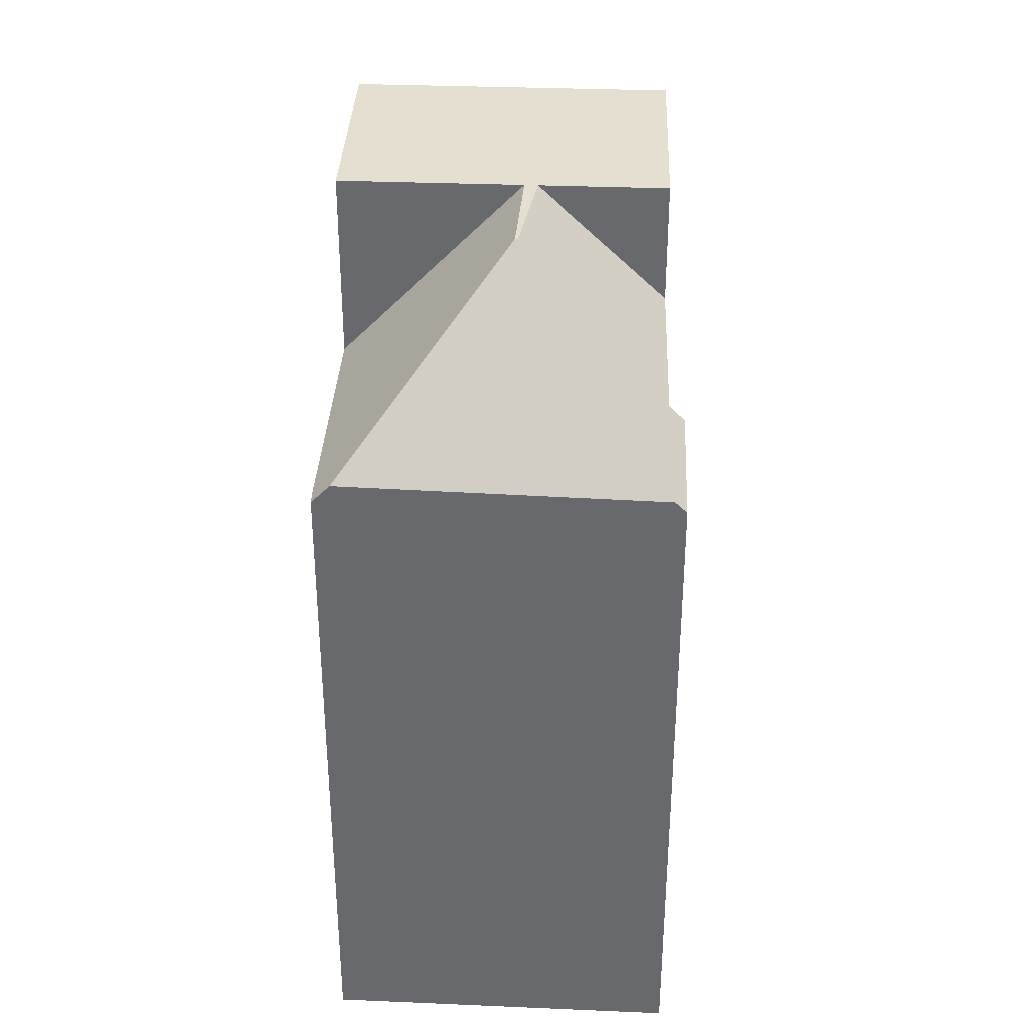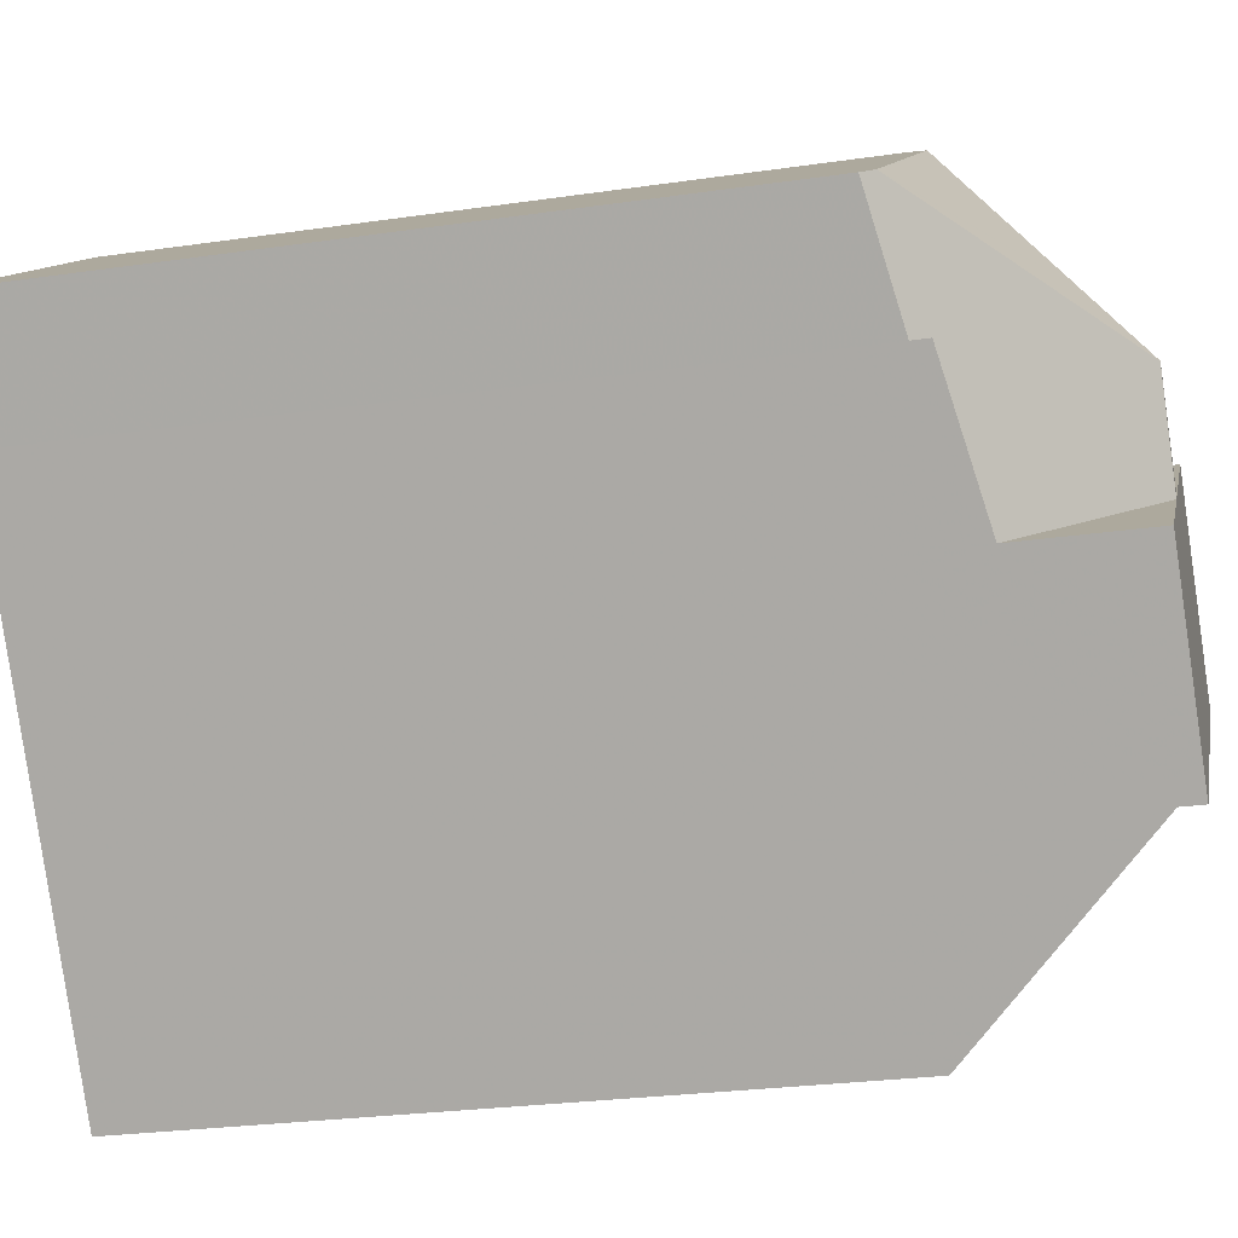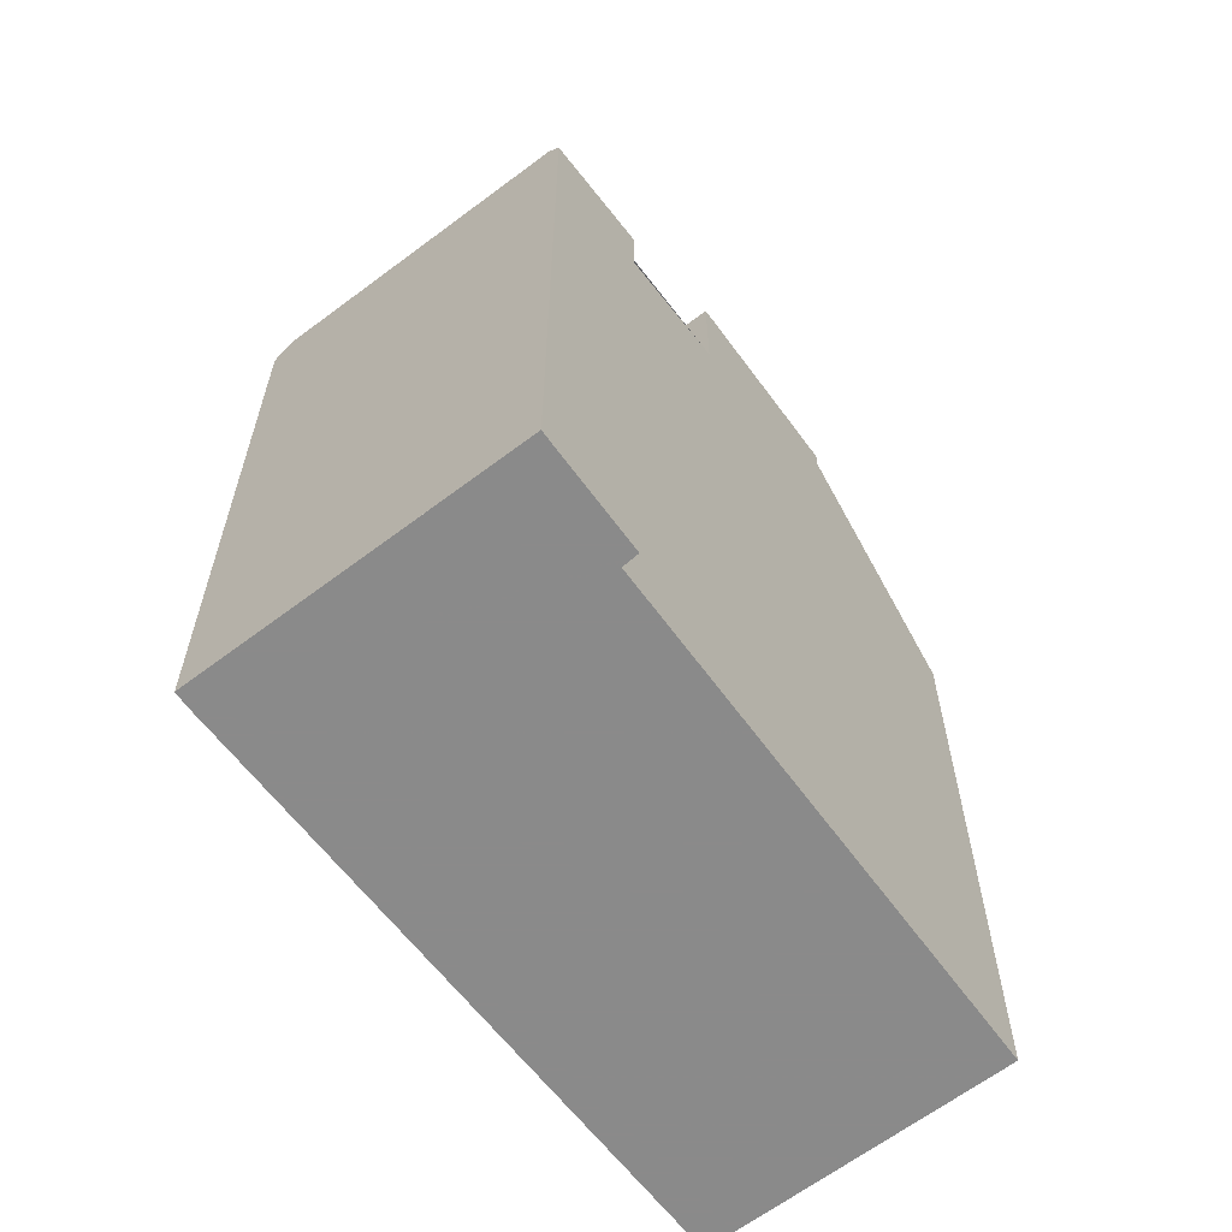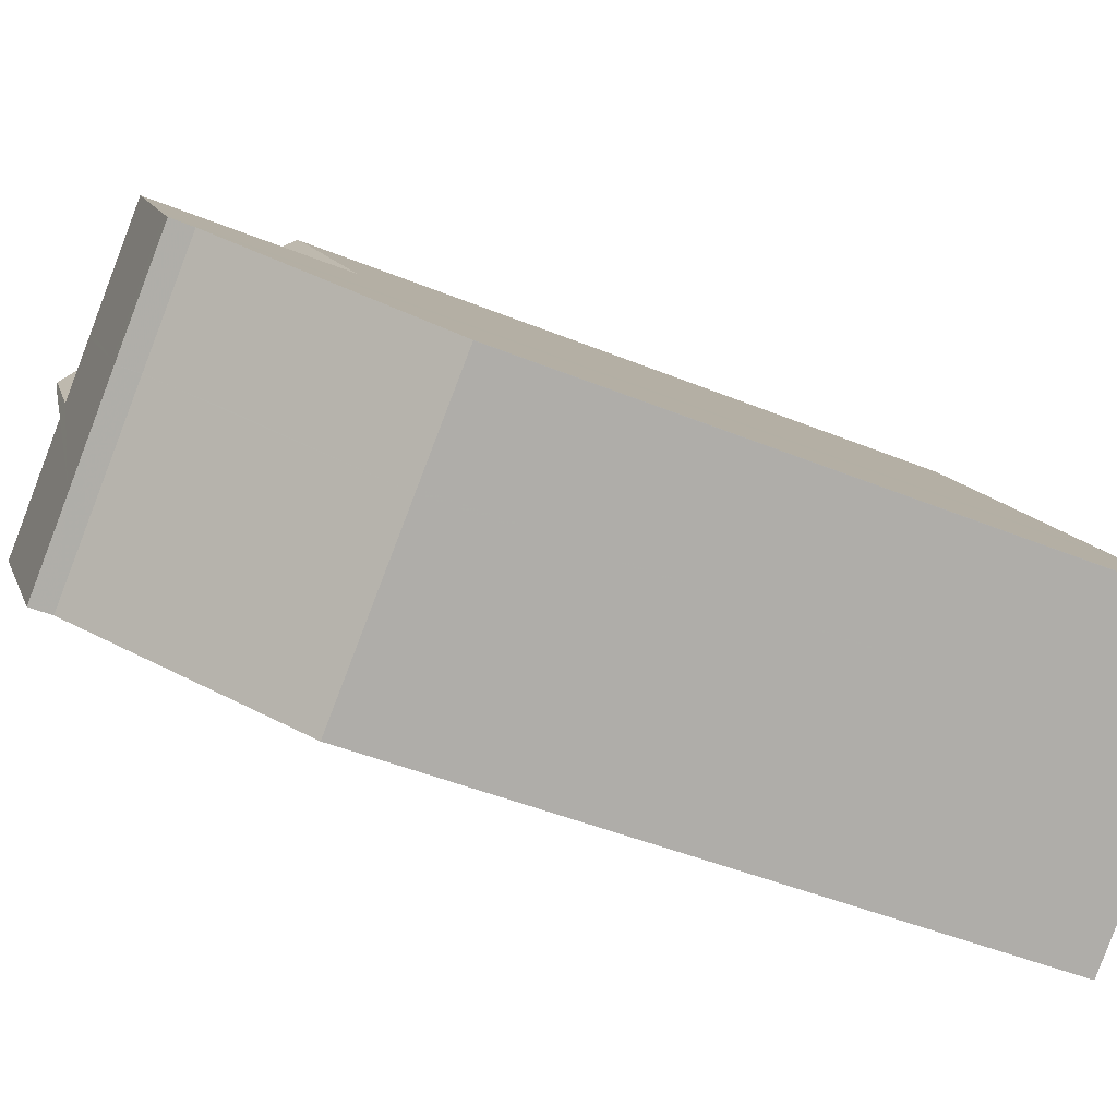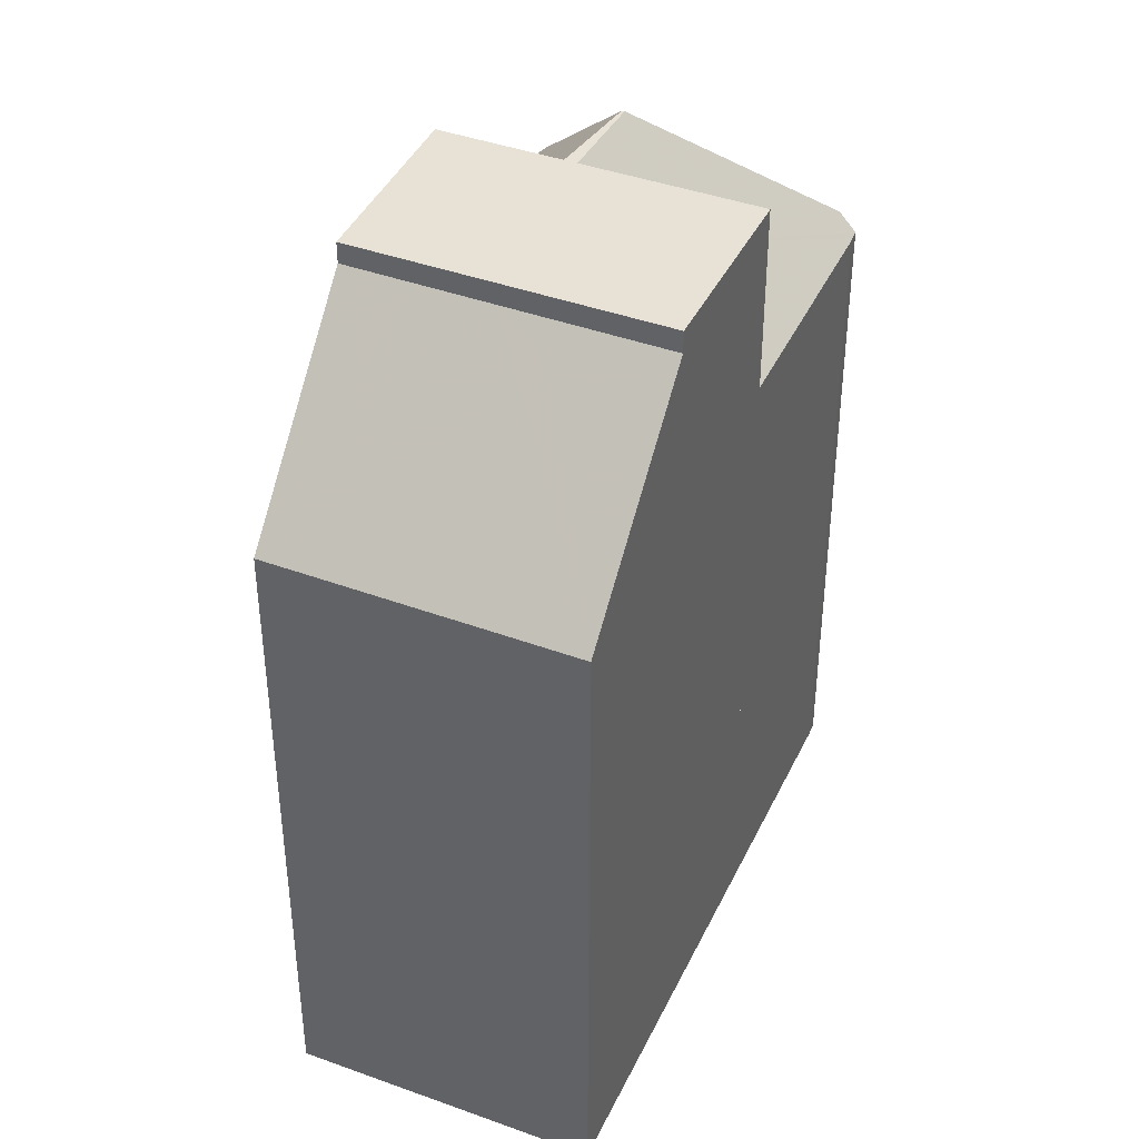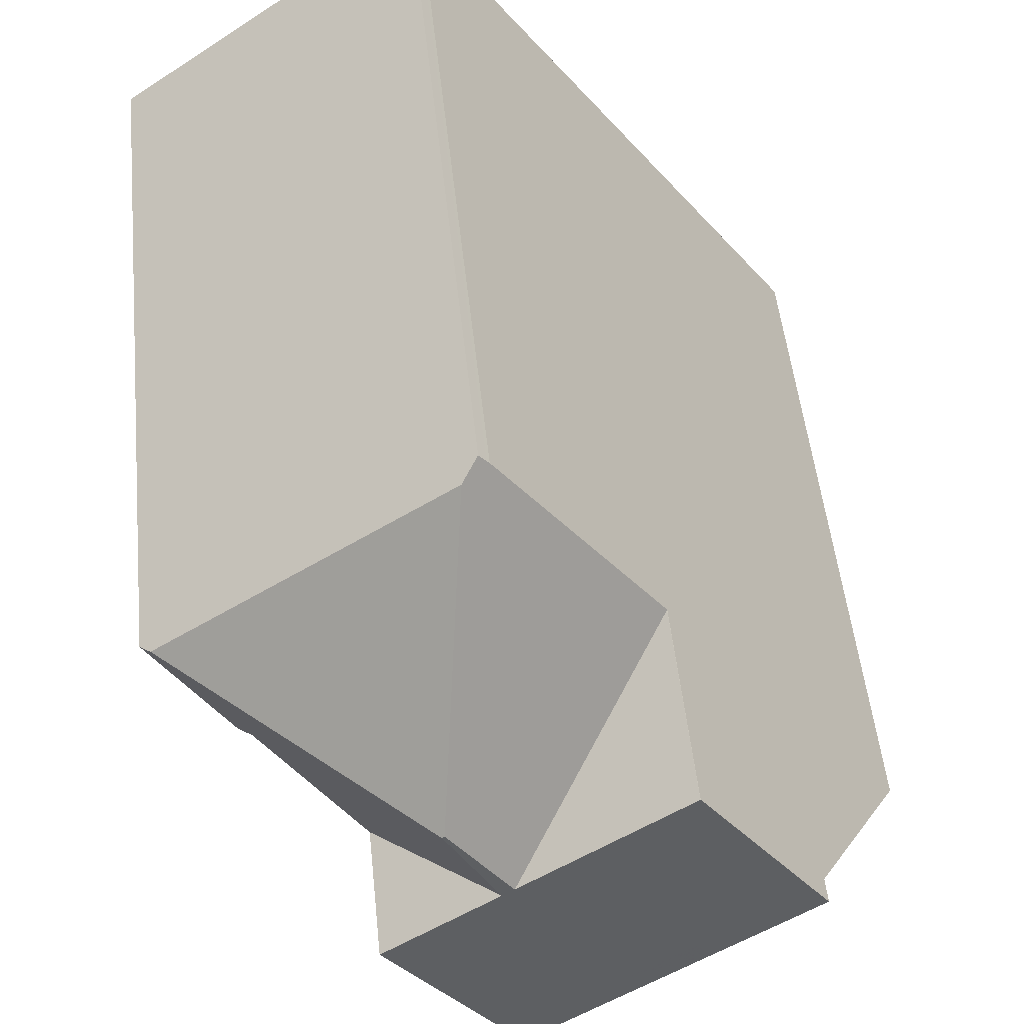
<metadata>
{"format":"obj","ext":"obj","renderer":"f3d","projection":"perspective","resolution":1024,"background":"white","views":[{"elev":36.8,"azim":-141.1,"up":"+Z"},{"elev":-26.0,"azim":-76.9,"up":"+Y"},{"elev":-63.6,"azim":-106.9,"up":"+Z"},{"elev":-45.1,"azim":64.5,"up":"+Y"},{"elev":40.9,"azim":59.3,"up":"+Z"},{"elev":49.6,"azim":-5.8,"up":"+Y"}]}
</metadata>
<code>
v -623.7 -1487 9.109
v -627.2 -1490 9.151
v -629 -1480 9.351
v -628.8 -1480 9.336
v -632.8 -1483 9.387
v -631.6 -1484 9.9
v -631.8 -1484 9.668
v -628.9 -1487 11.98
v -625.3 -1485 11.96
v -627.4 -1486 11.98
v -627.8 -1487 11.98
v -629.6 -1483 11.92
v -629.6 -1483 11.92
v -625.3 -1485 11.96
v -628.7 -1488 11.99
v -625.2 -1485 11.97
v -630.4 -1485 11.95
v -626.8 -1483 11.93
v -628.7 -1488 11.69
v -625.2 -1485 11.66
v -627.3 -1487 11.98
v -623.7 -1487 9.17
v -629.2 -1480 9.617
v -629.6 -1483 11.92
v -627 -1487 11.67
v -626.8 -1483 9.27
v -628.8 -1484 11.94
v -627.7 -1487 11.98
v -628.2 -1488 10.86
v -632.7 -1483 9.543
v -629.6 -1483 11.92
v -627.9 -1487 11.68
v -630.4 -1485 10.25
v -629 -1484 11.94
v -629.6 -1483 11.92
v -629.2 -1480 9.617
v -629.6 -1483 11.92
v -632.7 -1483 9.543
v -626.8 -1483 11.93
v -628.9 -1480 9.34
v -623.7 -1487 9.173
v -625.2 -1485 11.97
v -625.2 -1485 11.66
v -626.8 -1483 9.273
v -623.7 -1487 9.109
v -632.6 -1483 9.599
v -632.6 -1483 9.599
v -632.7 -1483 9.543
v -631.7 -1484 9.872
v -625.2 -1485 11.97
v -627.3 -1487 11.98
v -625.2 -1485 11.66
v -627 -1487 11.67
v -627.9 -1487 11.68
v -627.7 -1487 11.98
v -628.7 -1488 11.99
v -625.2 -1485 11.97
v -628.7 -1488 11.69
v -625.2 -1485 11.66
v -629.2 -1480 9.636
v -632.7 -1483 9.553
v -628.9 -1480 9.35
v -629.2 -1480 9.636
v -632.7 -1483 9.553
v -632.7 -1483 9.553
v -632.8 -1483 9.389
v -628.1 -1484 11.94
v -626.5 -1486 11.98
v -626.7 -1486 11.97
v -626.5 -1486 11.67
v -629.4 -1482 11.05
v -626.5 -1486 11.98
v -626.5 -1486 11.67
v -628.1 -1484 11
v -630.3 -1481 9.61
v -626.1 -1487 10.94
v -625 -1488 9.125
v -630.3 -1481 9.594
v -629.4 -1482 11.05
v -629 -1484 11.94
v -630.4 -1485 10.25
v -626.8 -1483 9.273
v -626.8 -1483 9.27
v -628.8 -1484 11.94
v -628.1 -1484 11
v -626.8 -1483 11.93
v -626.8 -1483 11.93
v -628.8 -1484 11.94
v -629 -1484 11.94
v -630.4 -1485 11.95
v -628.1 -1484 11.94
v -626.3 -1486 11.38
v -626 -1487 10.92
v -624.9 -1488 9.124
v -628.2 -1484 11.09
v -629.5 -1482 11.19
v -628.2 -1484 11.94
v -626.7 -1486 11.97
v -626.5 -1486 11.98
v -626.5 -1486 11.67
v -629.5 -1482 11.19
v -626.5 -1486 11.67
v -626.5 -1486 11.98
v -628.2 -1484 11.09
v -630.4 -1481 9.607
v -630.4 -1481 9.59
v -628.2 -1484 11.94
v -625 -1488 9.133
v -625 -1488 9.132
v -623.7 -1487 9.117
v -623.7 -1487 9.117
v -627.2 -1490 9.159
v -623.7 -1487 9.109
v -623.7 -1487 9.109
v -623.7 -1487 0
v -623.7 -1487 0
v -627.2 -1490 9.159
v -627.2 -1490 9.151
v -627.2 -1490 0
v -627.2 -1490 0
v -628.9 -1480 9.35
v -629 -1480 9.351
v -629 -1480 0
v -628.9 -1480 0
v -626.8 -1483 9.27
v -628.8 -1480 9.336
v -628.8 -1480 0
v -626.8 -1483 0
v -632.7 -1483 9.543
v -632.8 -1483 9.387
v -632.8 -1483 1.776e-15
v -632.7 -1483 0
v -631.7 -1484 9.872
v -631.6 -1484 9.9
v -631.6 -1484 1.776e-15
v -631.7 -1484 -1.776e-15
v -632.8 -1483 9.389
v -631.8 -1484 9.668
v -631.8 -1484 0
v -632.8 -1483 -1.776e-15
v -630.4 -1485 11.95
v -628.9 -1487 11.98
v -628.9 -1487 0
v -630.4 -1485 0
v -625.2 -1485 11.97
v -625.3 -1485 11.96
v -625.3 -1485 0
v -625.2 -1485 0
v -623.7 -1487 9.117
v -623.7 -1487 9.17
v -623.7 -1487 0
v -623.7 -1487 0
v -628.7 -1488 11.69
v -628.2 -1488 10.86
v -628.2 -1488 0
v -628.7 -1488 1.776e-15
v -632.7 -1483 9.543
v -632.7 -1483 9.543
v -632.7 -1483 0
v -632.7 -1483 1.776e-15
v -629 -1480 9.351
v -629.2 -1480 9.617
v -629.2 -1480 0
v -629 -1480 0
v -628.8 -1480 9.336
v -628.9 -1480 9.34
v -628.9 -1480 0
v -628.8 -1480 0
v -624.9 -1488 9.124
v -623.7 -1487 9.109
v -623.7 -1487 0
v -624.9 -1488 0
v -630.4 -1481 9.59
v -632.7 -1483 9.543
v -632.7 -1483 1.776e-15
v -630.4 -1481 0
v -631.8 -1484 9.668
v -631.7 -1484 9.872
v -631.7 -1484 -1.776e-15
v -631.8 -1484 0
v -628.9 -1487 11.98
v -628.7 -1488 11.99
v -628.7 -1488 -1.776e-15
v -628.9 -1487 0
v -623.7 -1487 9.17
v -625.2 -1485 11.66
v -625.2 -1485 0
v -623.7 -1487 0
v -628.9 -1480 9.34
v -628.9 -1480 9.35
v -628.9 -1480 0
v -628.9 -1480 0
v -632.8 -1483 9.387
v -632.8 -1483 9.389
v -632.8 -1483 -1.776e-15
v -632.8 -1483 1.776e-15
v -627.2 -1490 9.151
v -625 -1488 9.125
v -625 -1488 0
v -627.2 -1490 0
v -629.2 -1480 9.617
v -630.3 -1481 9.594
v -630.3 -1481 0
v -629.2 -1480 0
v -631.6 -1484 9.9
v -630.4 -1485 10.25
v -630.4 -1485 0
v -631.6 -1484 1.776e-15
v -625.3 -1485 11.96
v -626.8 -1483 11.93
v -626.8 -1483 0
v -625.3 -1485 0
v -625 -1488 9.125
v -624.9 -1488 9.124
v -624.9 -1488 0
v -625 -1488 0
v -630.3 -1481 9.594
v -630.4 -1481 9.59
v -630.4 -1481 0
v -630.3 -1481 0
v -623.7 -1487 9.109
v -623.7 -1487 9.117
v -623.7 -1487 0
v -623.7 -1487 0
v -628.2 -1488 10.86
v -627.2 -1490 9.159
v -627.2 -1490 0
v -628.2 -1488 0
v -632.8 -1483 0
v -629 -1480 0
v -628.8 -1480 0
v -623.7 -1487 0
v -627.2 -1490 0
v -631.6 -1484 0
v -631.8 -1484 0
f 56 8 11 55
f 50 14 9 57
f 55 11 10 51
f 89 13 12 88
f 28 15 19 32
f 34 17 33
f 43 20 16 42
f 44 26 18 39
f 111 1 45 110
f 61 46 64
f 32 25 21 28
f 65 47 49 7 66
f 69 14 50 68
f 73 43 42 72
f 74 44 39 67
f 75 60 71
f 81 6 49 47 37 80
f 93 76 92
f 109 94 77 108
f 63 36 3 62
f 54 29 58
f 59 22 41 52
f 78 23 60 75
f 64 30 48 61
f 66 5 38 65
f 99 51 10 98
f 103 21 25 102
f 97 27 104
f 101 24 31 46 61 105
f 92 76 53 100
f 108 77 2 112
f 105 61 48 106
f 82 40 4 83
f 96 79 85 95
f 86 9 14 87
f 88 10 11 89
f 89 11 8 90
f 87 14 69 91
f 85 79 63 62 40 82
f 98 10 88 107
f 92 70 52 41 93
f 110 45 94 109
f 98 69 68 99
f 102 73 72 103
f 104 74 67 97
f 105 75 71 101
f 100 70 92
f 106 78 75 105
f 95 84 35 96
f 107 91 69 98
f 108 76 93 109
f 110 41 22 111
f 112 29 54 53 76 108
f 109 93 41 110
f 114 115 116 113
f 118 119 120 117
f 122 123 124 121
f 126 127 128 125
f 130 131 132 129
f 134 135 136 133
f 138 139 140 137
f 142 143 144 141
f 146 147 148 145
f 150 151 152 149
f 154 155 156 153
f 158 159 160 157
f 162 163 164 161
f 166 167 168 165
f 170 171 172 169
f 174 175 176 173
f 178 179 180 177
f 182 183 184 181
f 186 187 188 185
f 190 191 192 189
f 194 195 196 193
f 198 199 200 197
f 202 203 204 201
f 206 207 208 205
f 210 211 212 209
f 214 215 216 213
f 218 219 220 217
f 222 223 224 221
f 226 227 228 225
f 230 231 232 233 234 235 229

</code>
